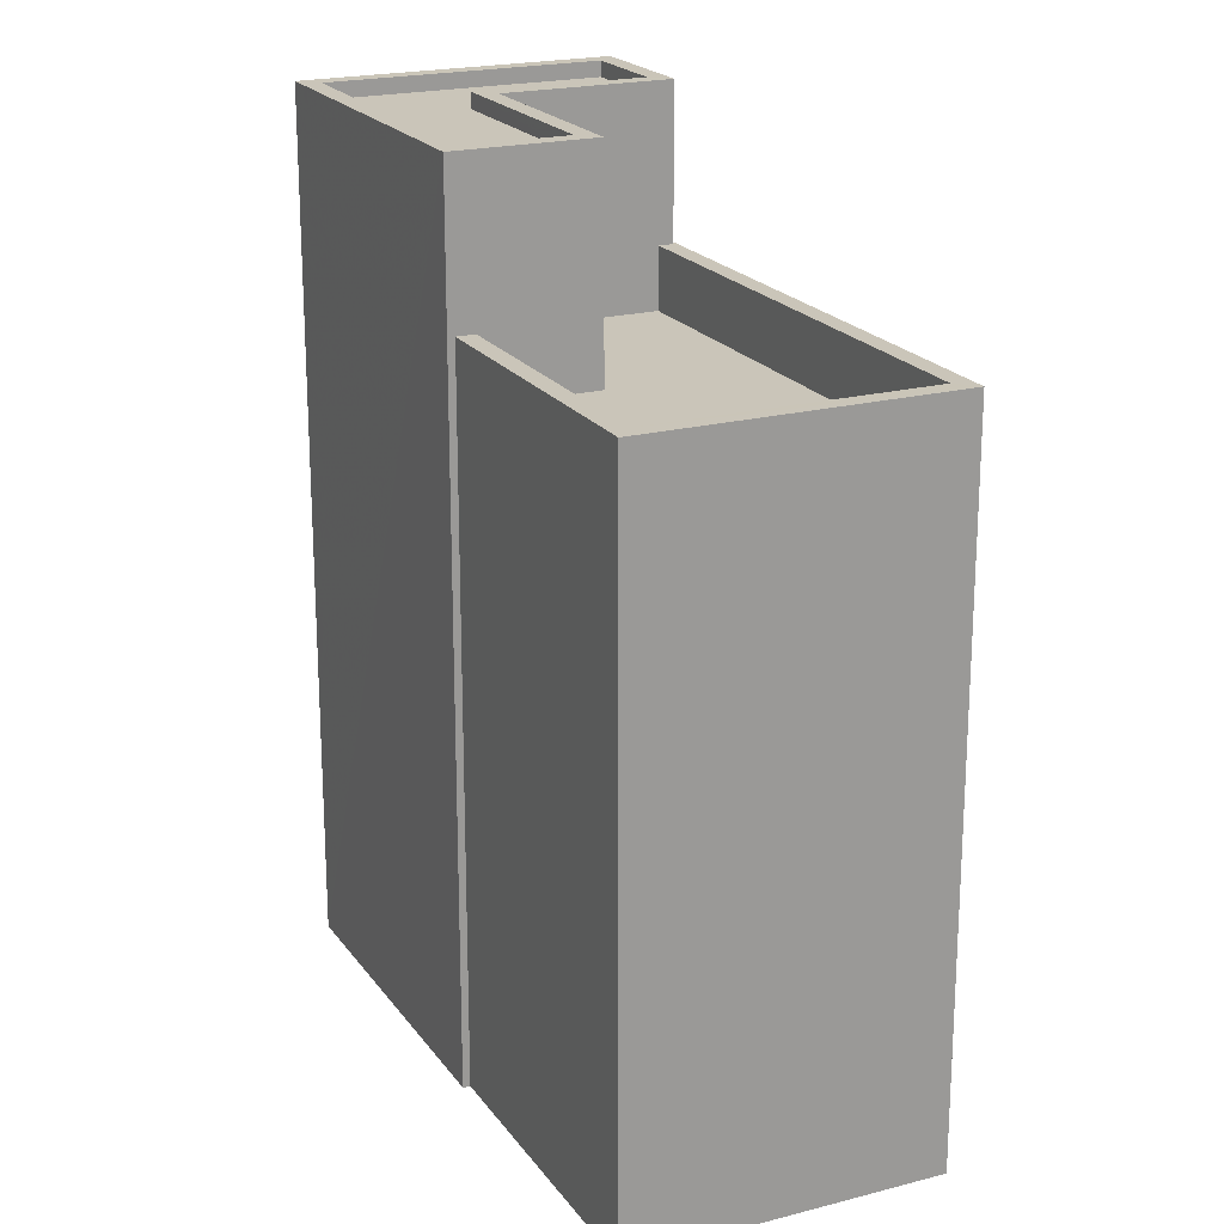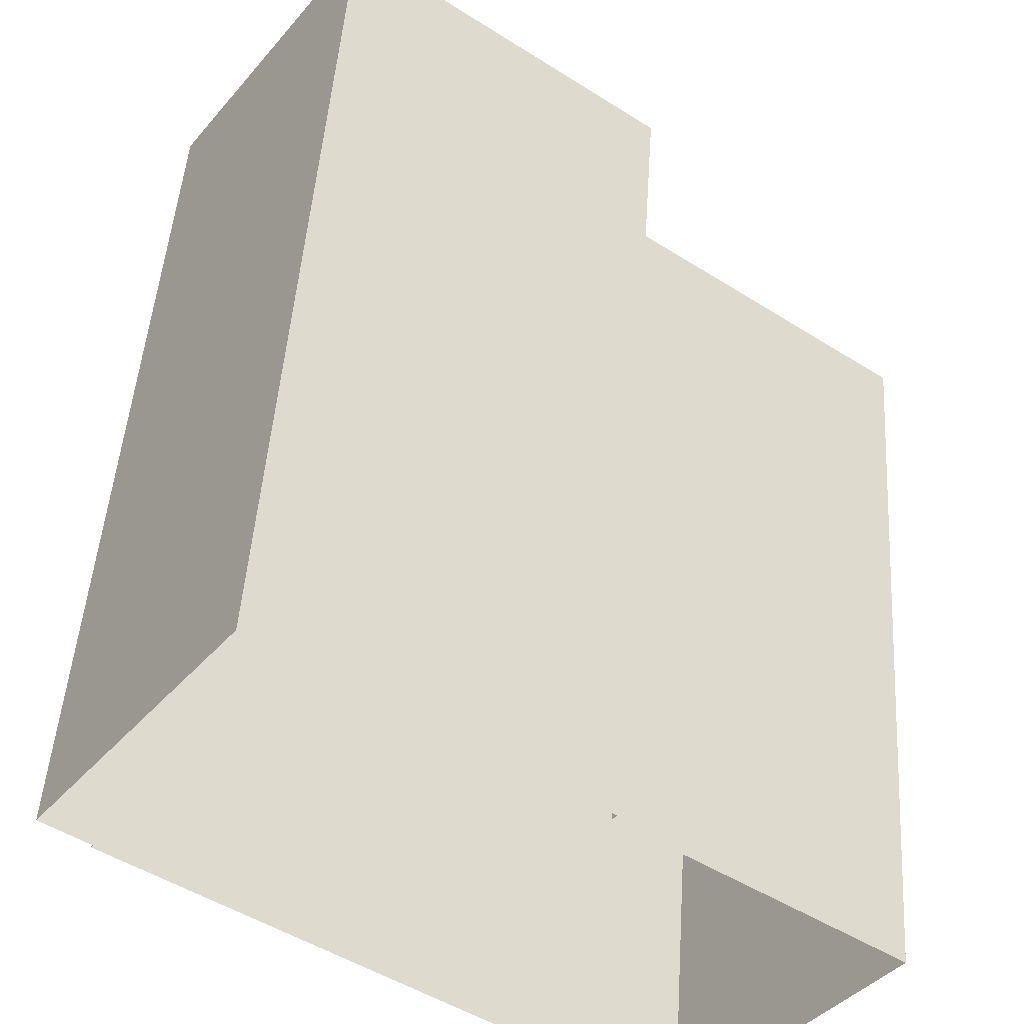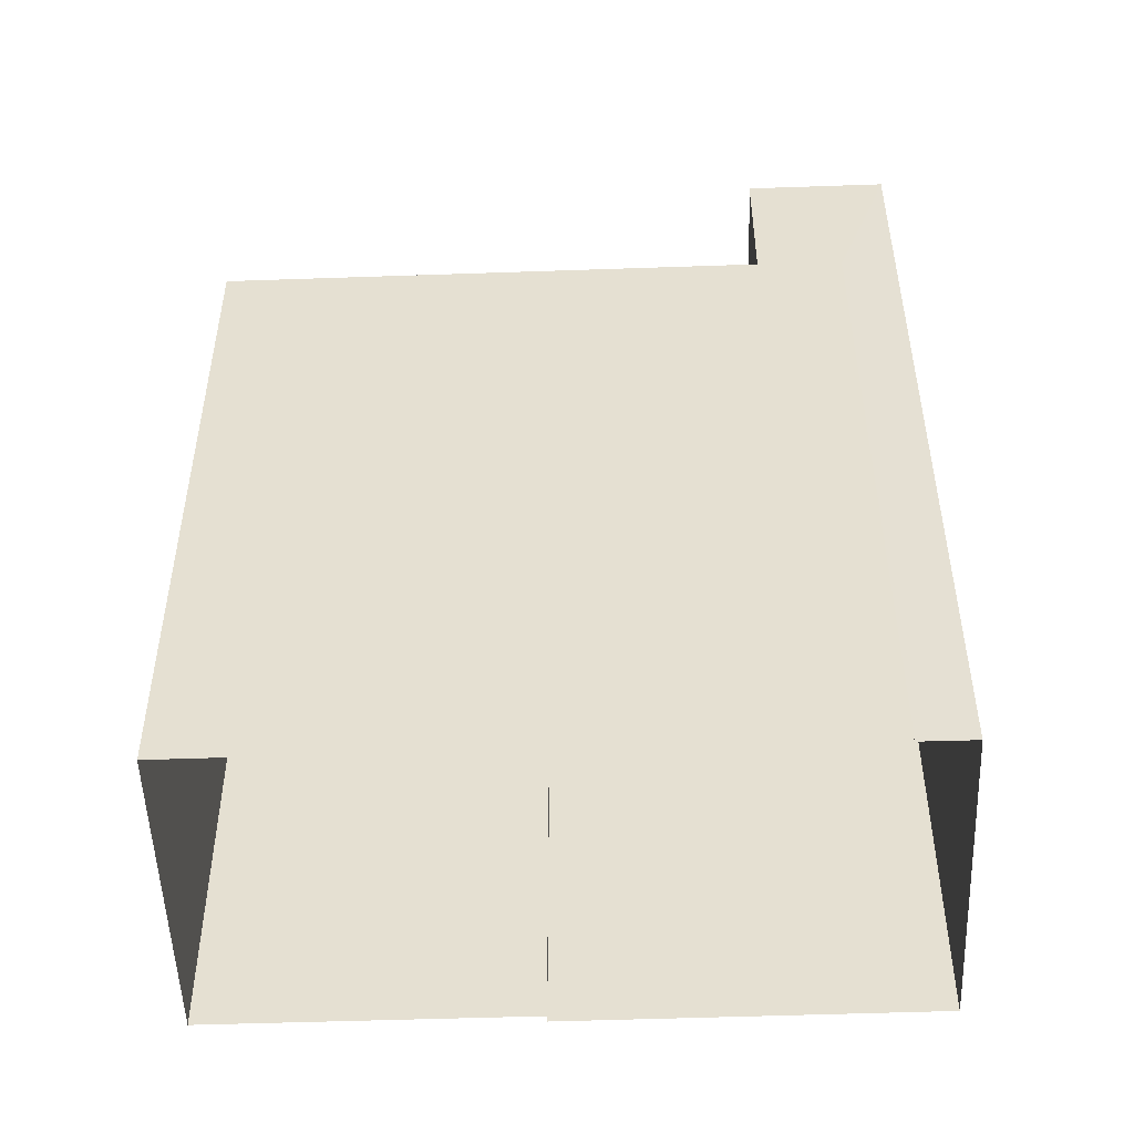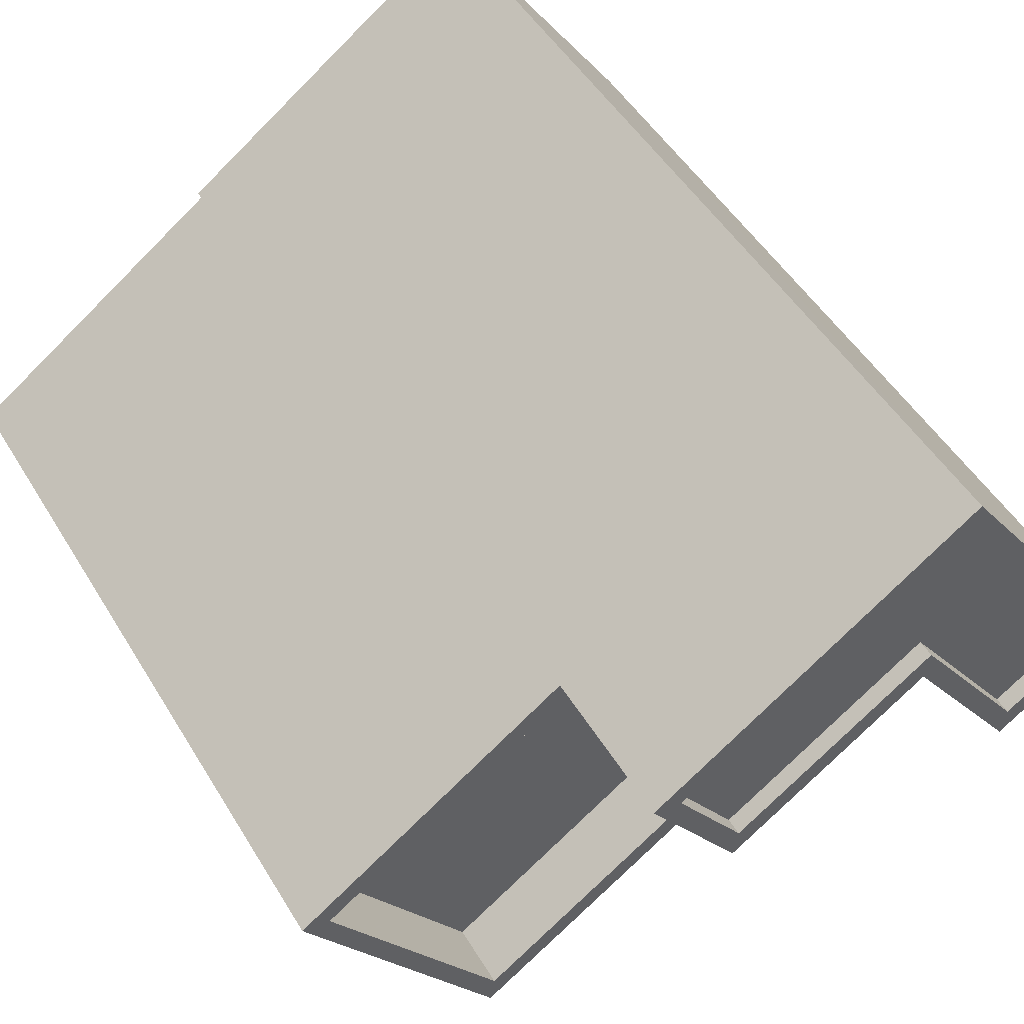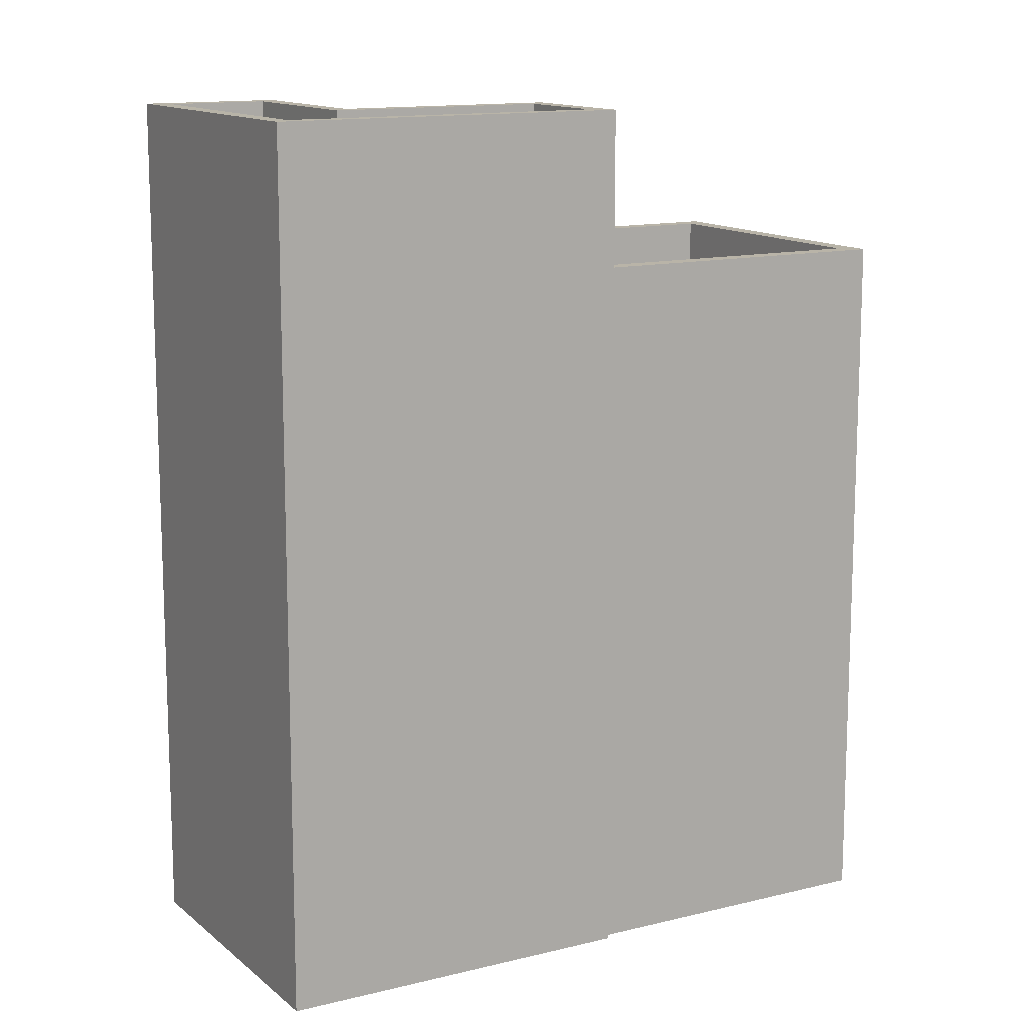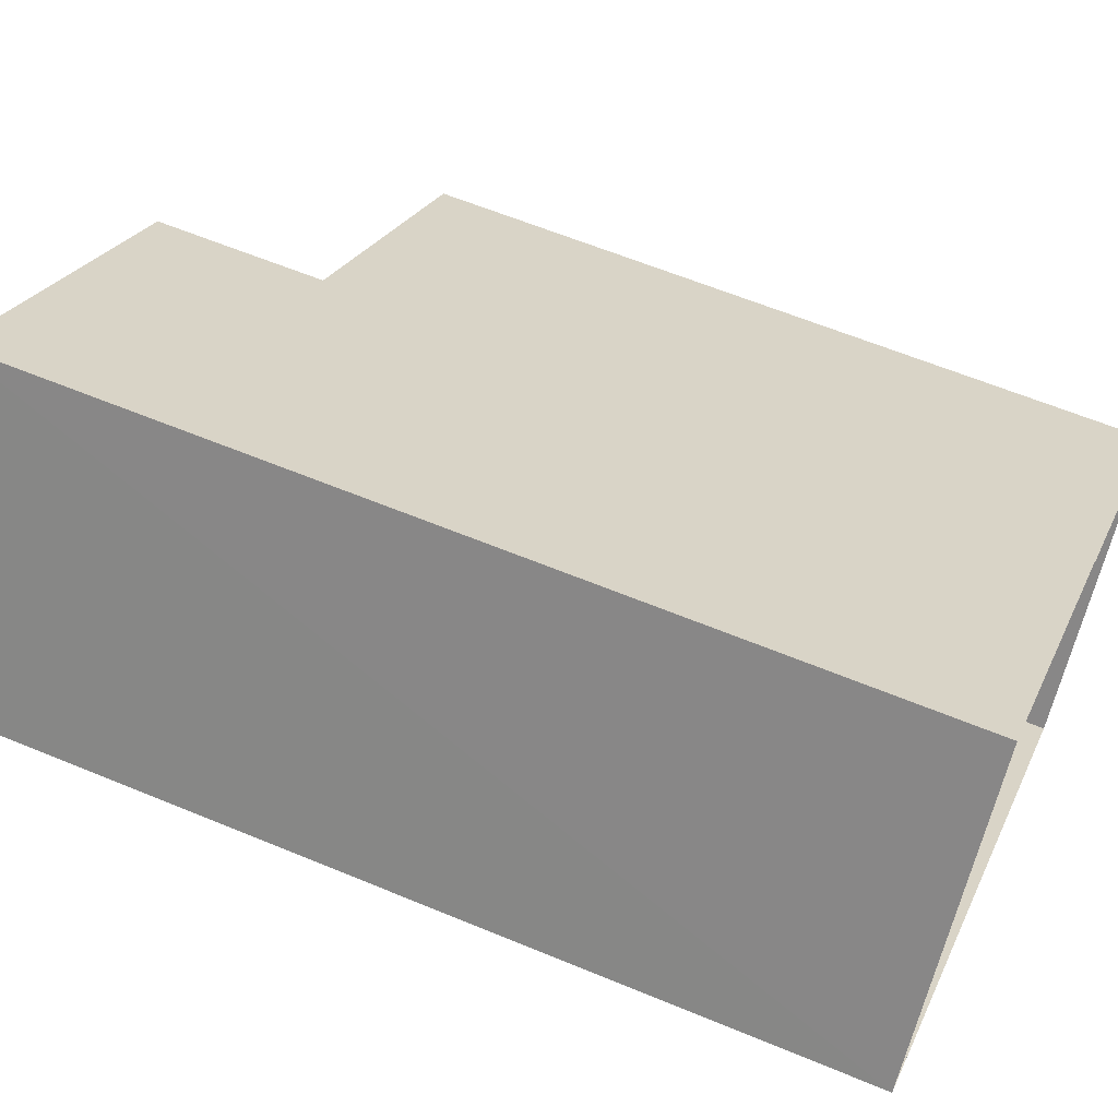
<metadata>
{"format":"obj","ext":"obj","renderer":"f3d","projection":"perspective","resolution":1024,"background":"white","views":[{"elev":20.6,"azim":-79.7,"up":"+Z"},{"elev":47.6,"azim":-176.2,"up":"+Y"},{"elev":-51.3,"azim":37.8,"up":"+Z"},{"elev":48.2,"azim":-29.6,"up":"+Y"},{"elev":13.1,"azim":-174.1,"up":"+Z"},{"elev":60.6,"azim":113.1,"up":"+Y"}]}
</metadata>
<code>
v -1.144e+04 -3.833e+04 13.22
v -1.144e+04 -3.833e+04 13.22
v -1.144e+04 -3.833e+04 13.22
v -1.143e+04 -3.833e+04 13.22
v -1.143e+04 -3.833e+04 13.22
v -1.144e+04 -3.833e+04 13.22
v -1.143e+04 -3.832e+04 13.22
v -1.143e+04 -3.833e+04 13.22
v -1.144e+04 -3.833e+04 26.71
v -1.143e+04 -3.833e+04 26.71
v -1.143e+04 -3.832e+04 26.71
v -1.143e+04 -3.833e+04 26.71
v -1.143e+04 -3.833e+04 26.71
v -1.143e+04 -3.833e+04 26.71
v -1.143e+04 -3.832e+04 26.96
v -1.143e+04 -3.832e+04 26.96
v -1.144e+04 -3.833e+04 26.96
v -1.143e+04 -3.833e+04 26.96
v -1.143e+04 -3.833e+04 26.96
v -1.143e+04 -3.833e+04 26.96
v -1.144e+04 -3.833e+04 26.96
v -1.143e+04 -3.833e+04 26.96
v -1.143e+04 -3.833e+04 26.96
v -1.143e+04 -3.833e+04 26.96
v -1.143e+04 -3.833e+04 26.96
v -1.143e+04 -3.833e+04 26.96
v -1.144e+04 -3.833e+04 23.5
v -1.144e+04 -3.833e+04 23.5
v -1.143e+04 -3.833e+04 23.5
v -1.143e+04 -3.833e+04 23.5
v -1.143e+04 -3.833e+04 23.5
v -1.144e+04 -3.833e+04 23.5
v -1.143e+04 -3.833e+04 24.5
v -1.143e+04 -3.833e+04 24.5
v -1.143e+04 -3.833e+04 24.5
v -1.144e+04 -3.833e+04 24.5
v -1.144e+04 -3.833e+04 24.5
v -1.144e+04 -3.833e+04 24.5
v -1.144e+04 -3.833e+04 24.5
v -1.144e+04 -3.833e+04 24.5
v -1.143e+04 -3.833e+04 24.5
v -1.144e+04 -3.833e+04 24.5
f 1 2 3
f 4 3 5
f 2 6 7
f 8 5 7
f 3 2 5
f 5 2 7
f 9 10 11
f 11 10 12
f 9 13 10
f 12 10 14
f 15 16 17
f 18 19 20
f 16 21 17
f 19 22 20
f 22 17 21
f 17 22 19
f 16 15 23
f 23 24 16
f 24 23 25
f 20 26 18
f 25 26 20
f 23 26 25
f 27 28 29
f 30 29 31
f 31 29 32
f 29 28 32
f 33 34 35
f 35 36 33
f 36 37 38
f 38 37 39
f 39 37 40
f 35 41 42
f 36 42 37
f 36 35 42
f 17 13 9
f 17 19 13
f 17 9 11
f 15 17 11
f 15 11 12
f 23 15 12
f 23 12 14
f 26 23 14
f 18 14 10
f 18 26 14
f 18 10 13
f 19 18 13
f 21 16 7
f 6 21 7
f 16 8 7
f 16 24 8
f 25 34 24
f 24 34 8
f 25 35 34
f 8 34 5
f 27 29 40
f 2 39 6
f 29 22 40
f 6 39 21
f 40 22 21
f 39 40 21
f 30 41 20
f 20 41 25
f 30 31 41
f 25 41 35
f 22 30 20
f 22 29 30
f 2 1 38
f 39 2 38
f 34 33 4
f 5 34 4
f 36 3 4
f 33 36 4
f 38 1 3
f 36 38 3
f 37 32 28
f 37 42 32
f 27 37 28
f 27 40 37
f 31 32 42
f 41 31 42

</code>
